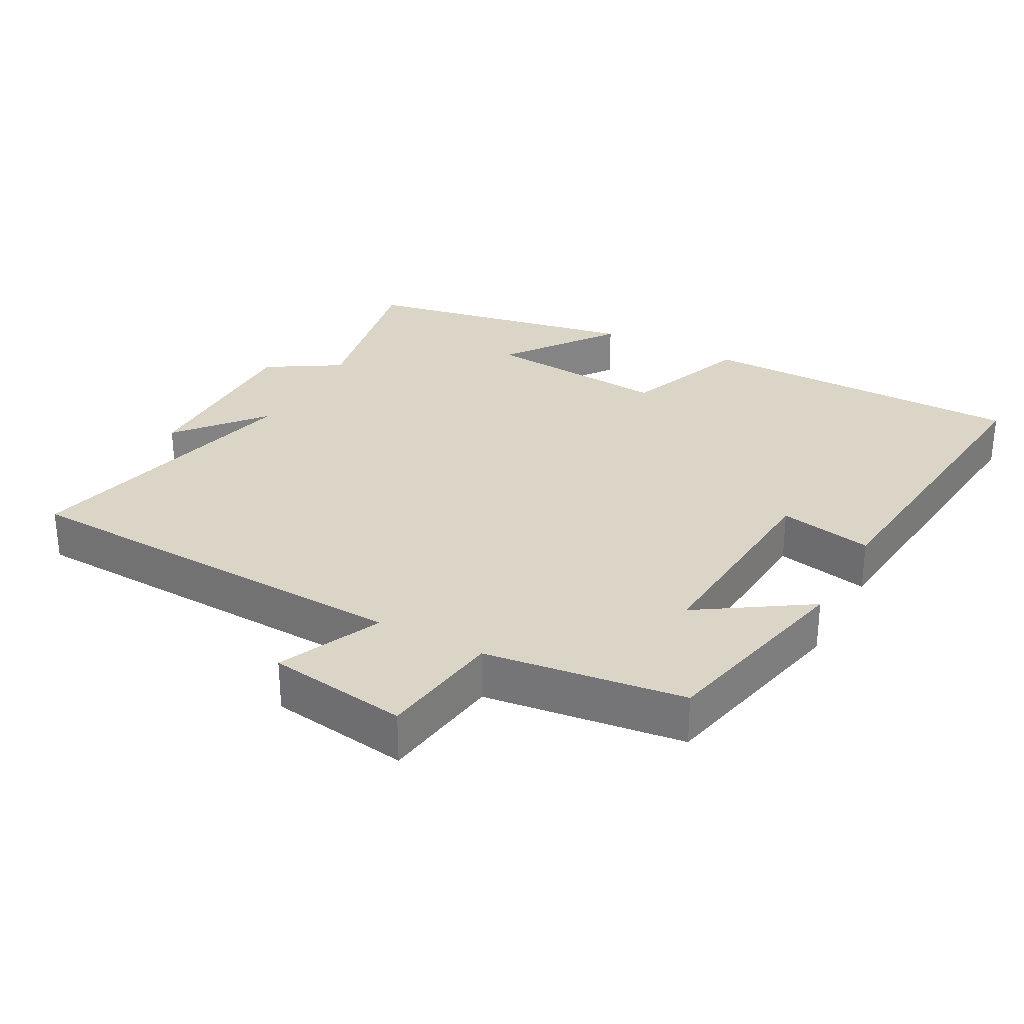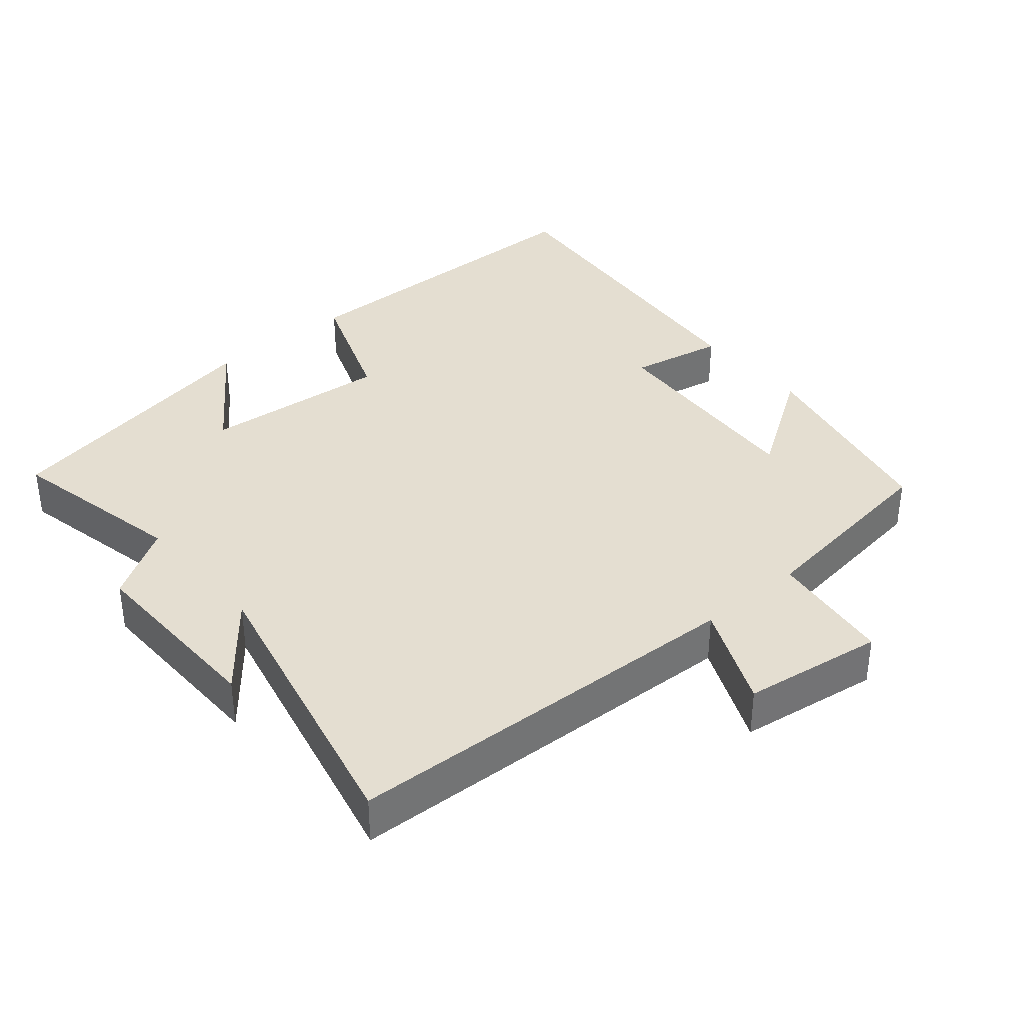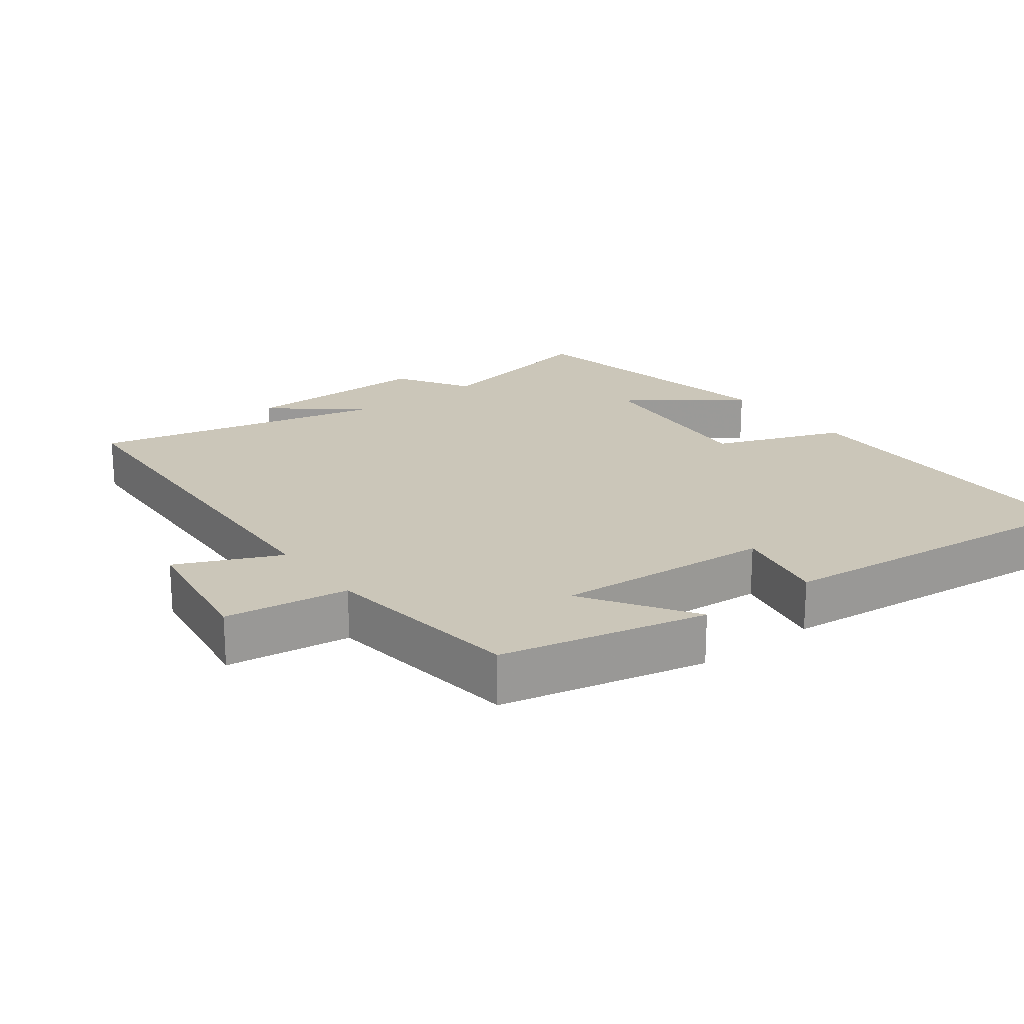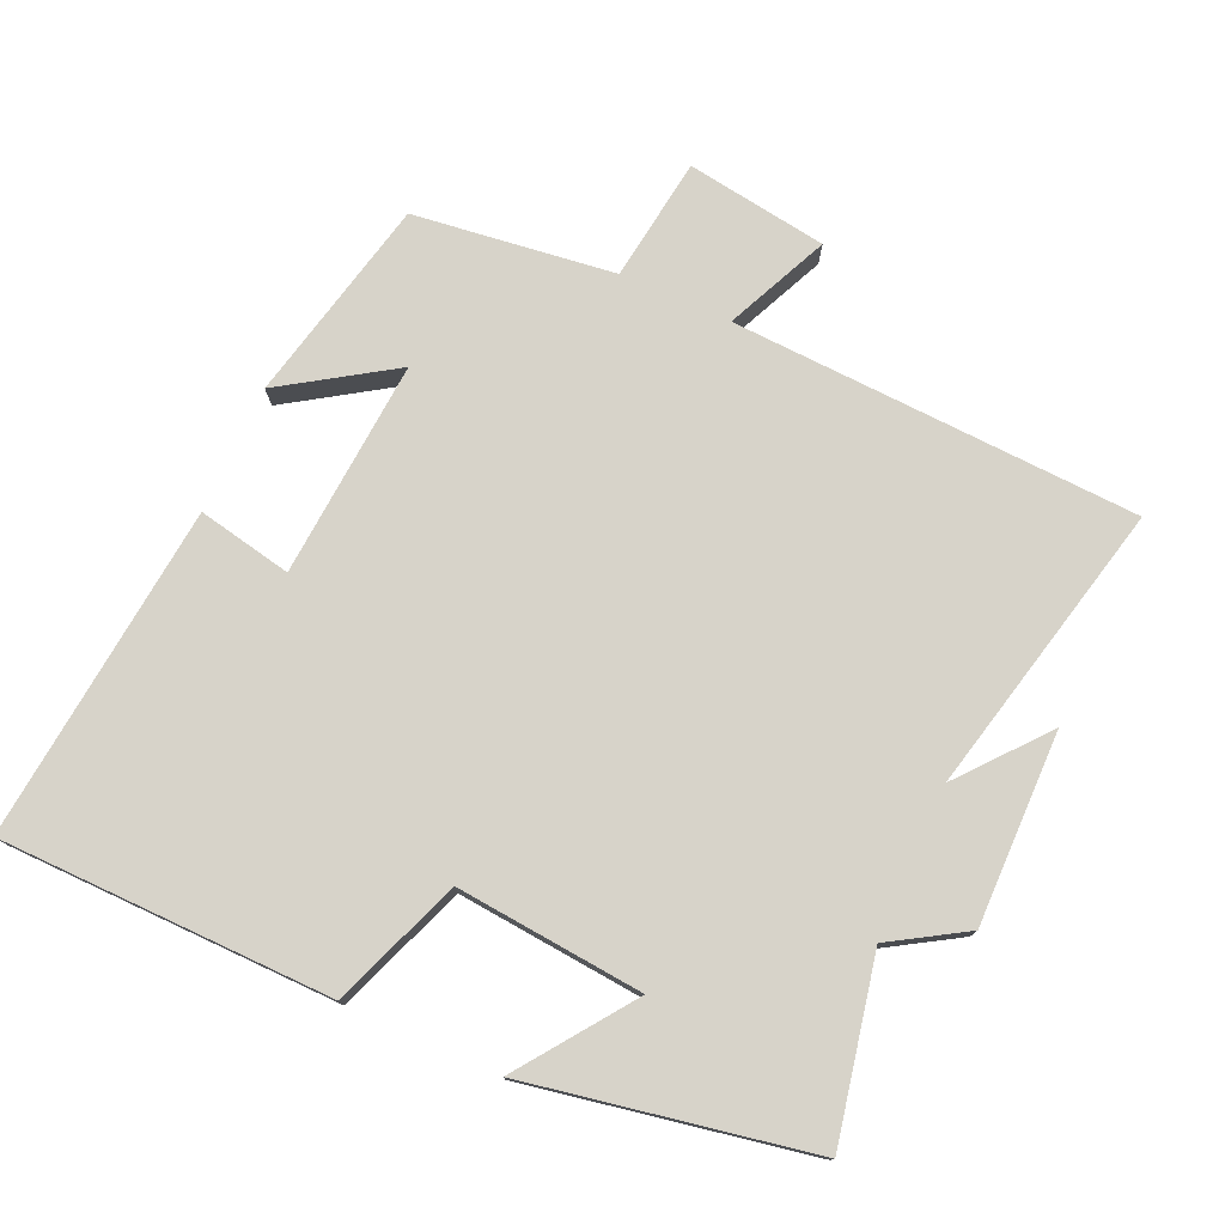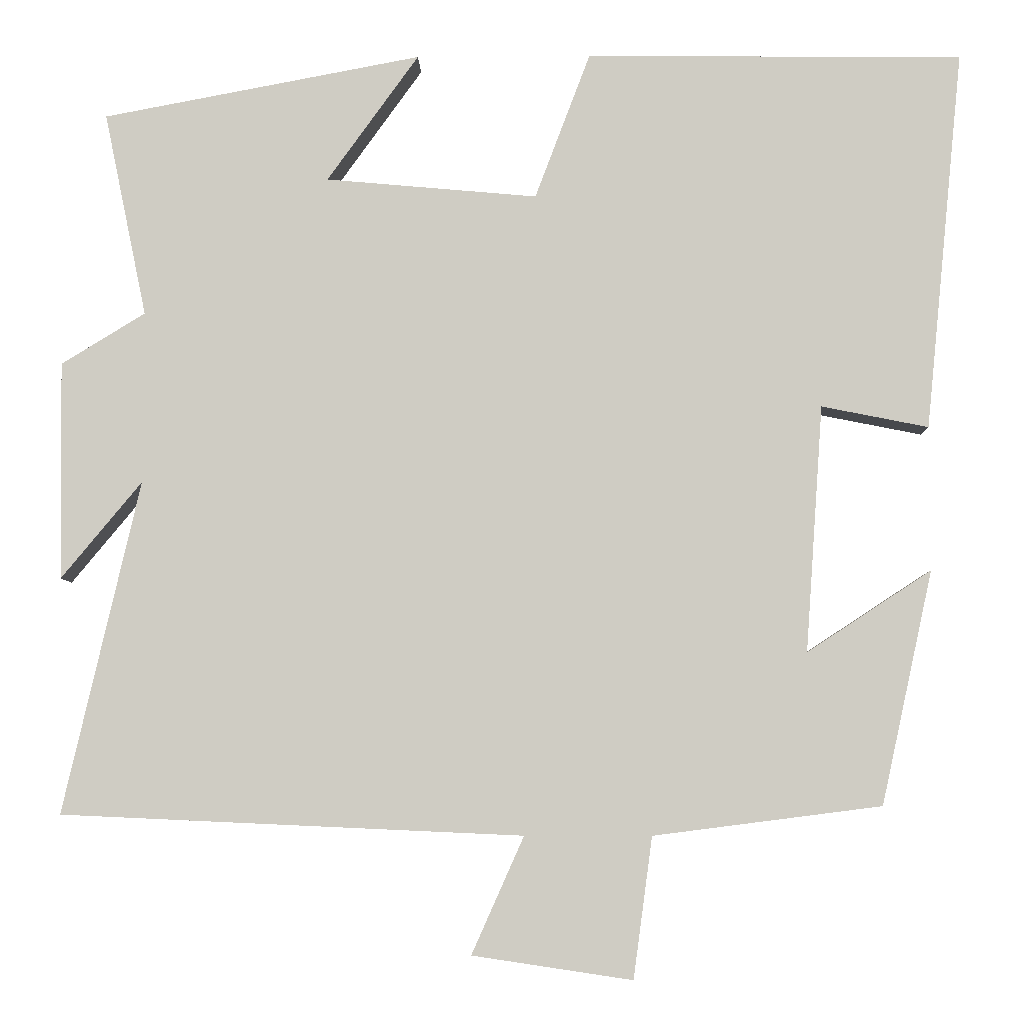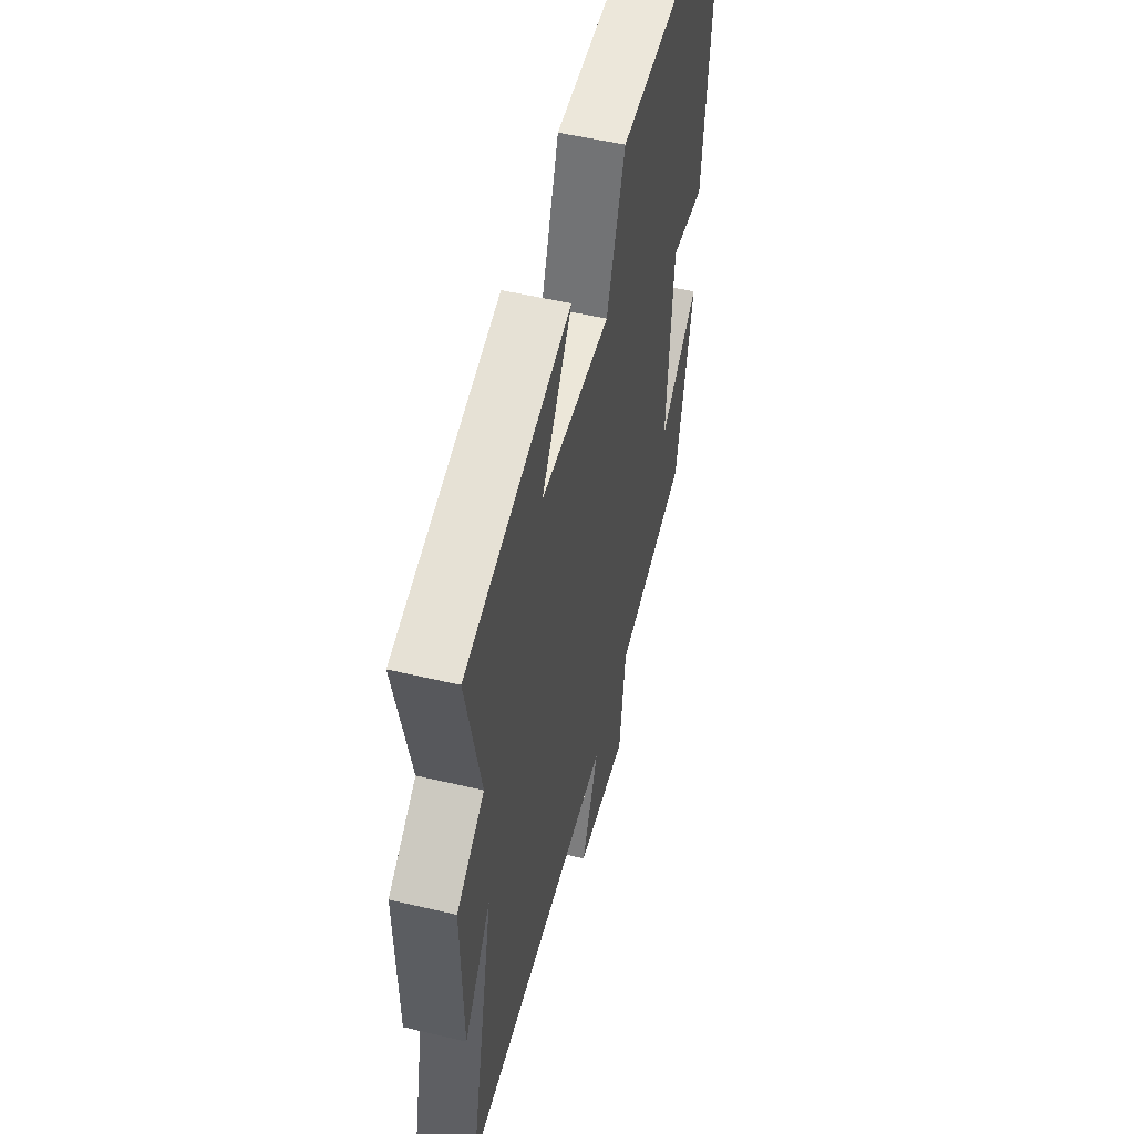
<metadata>
{"format":"obj","ext":"obj","renderer":"f3d","projection":"perspective","resolution":1024,"background":"white","views":[{"elev":29.5,"azim":-151.6,"up":"+Y"},{"elev":36.5,"azim":139.5,"up":"+Y"},{"elev":20.9,"azim":-127.1,"up":"+Y"},{"elev":76.3,"azim":24.3,"up":"+Y"},{"elev":-6.0,"azim":-178.5,"up":"+Z"},{"elev":53.1,"azim":104.2,"up":"+Z"}]}
</metadata>
<code>
v -0.435 0.07 -0.463
v -0.5 0.07 -0.168
v -0.343 0.07 -0.271
v -0.365 0.07 0.041
v -0.5 0.07 0.014
v -0.548 0.07 0.494
v -0.072 0.07 0.5
v -0.002 0.07 0.315
v 0.266 0.07 0.339
v 0.15 0.07 0.5
v 0.554 0.07 0.424
v 0.5 0.07 0.165
v 0.606 0.07 0.1
v 0.602 0.07 -0.176
v 0.5 0.07 -0.053
v 0.597 0.07 -0.474
v 0.013 0.07 -0.5
v 0.079 0.07 -0.648
v -0.123 0.07 -0.678
v -0.147 0.07 -0.5
v -0.435 0 -0.463
v -0.5 0 -0.168
v -0.343 0 -0.271
v -0.365 0 0.041
v -0.5 0 0.014
v -0.548 0 0.494
v -0.072 0 0.5
v -0.002 0 0.315
v 0.266 0 0.339
v 0.15 0 0.5
v 0.554 0 0.424
v 0.5 0 0.165
v 0.606 0 0.1
v 0.602 0 -0.176
v 0.5 0 -0.053
v 0.597 0 -0.474
v 0.013 0 -0.5
v 0.079 0 -0.648
v -0.123 0 -0.678
v -0.147 0 -0.5
f 17 18 19 20
f 15 16 17 20
f 15 20 1
f 12 13 14 15
f 12 15 1
f 9 10 11 12
f 8 9 12 1
f 4 5 6 7
f 3 4 7 8
f 1 2 3
f 1 3 8
f 40 39 38 37
f 40 37 36 35
f 21 40 35
f 35 34 33 32
f 21 35 32
f 32 31 30 29
f 21 32 29 28
f 27 26 25 24
f 28 27 24 23
f 23 22 21
f 28 23 21
f 1 21 22 2
f 2 22 23 3
f 3 23 24 4
f 4 24 25 5
f 5 25 26 6
f 6 26 27 7
f 7 27 28 8
f 8 28 29 9
f 9 29 30 10
f 10 30 31 11
f 11 31 32 12
f 12 32 33 13
f 13 33 34 14
f 14 34 35 15
f 15 35 36 16
f 16 36 37 17
f 17 37 38 18
f 18 38 39 19
f 19 39 40 20
f 20 40 21 1

</code>
